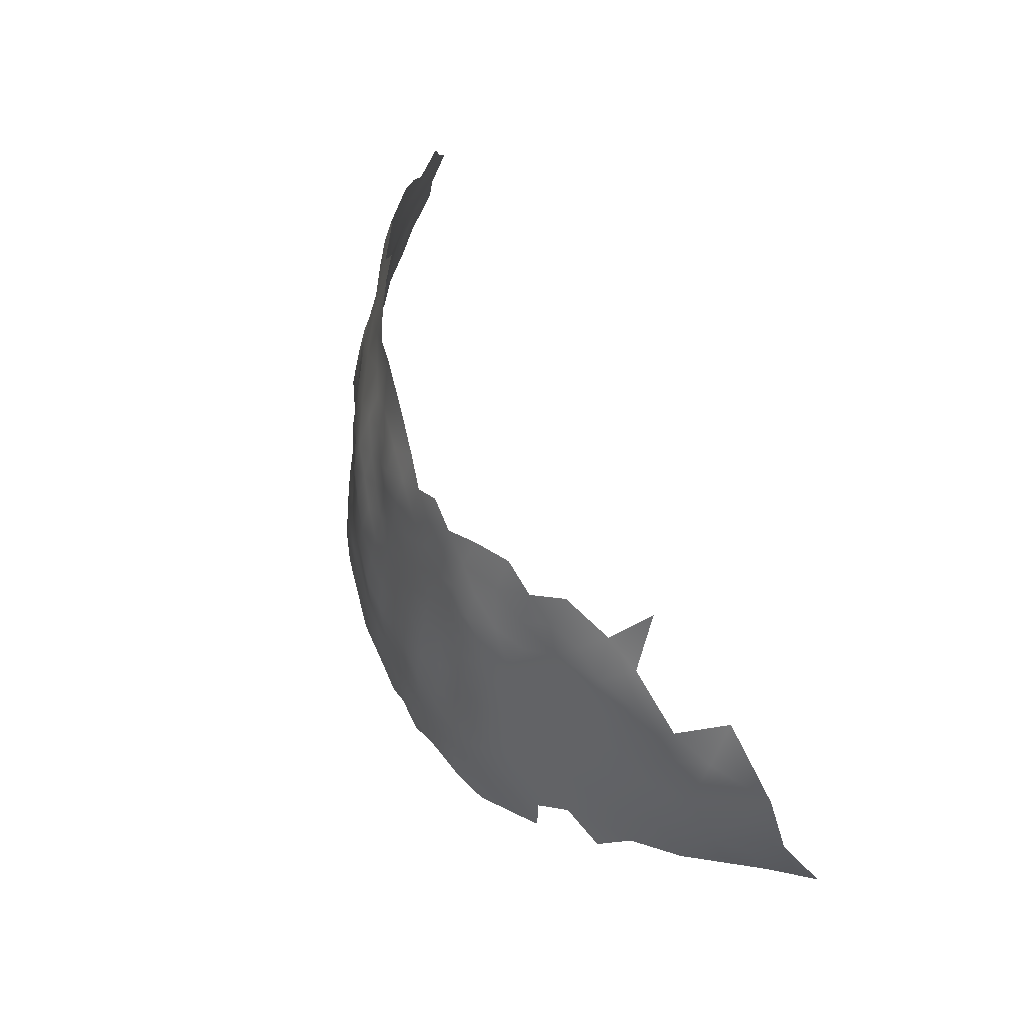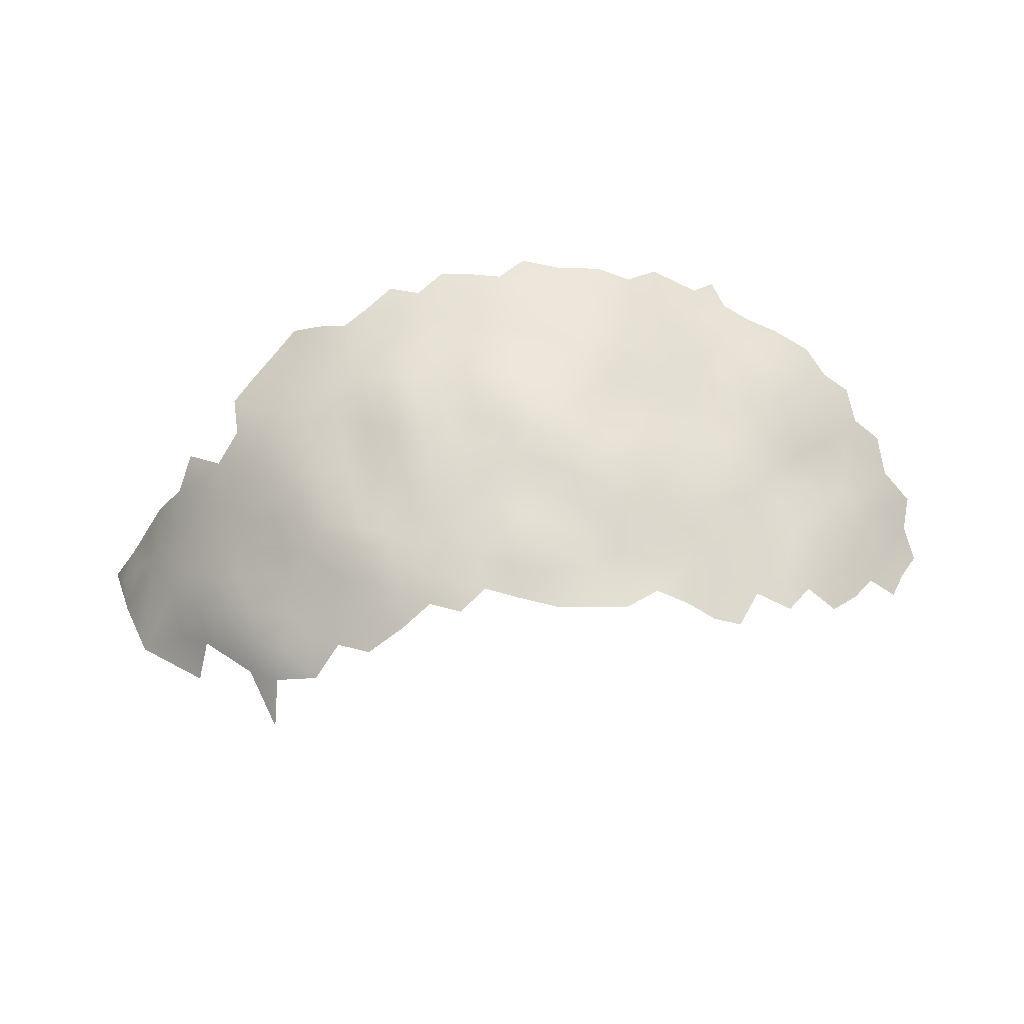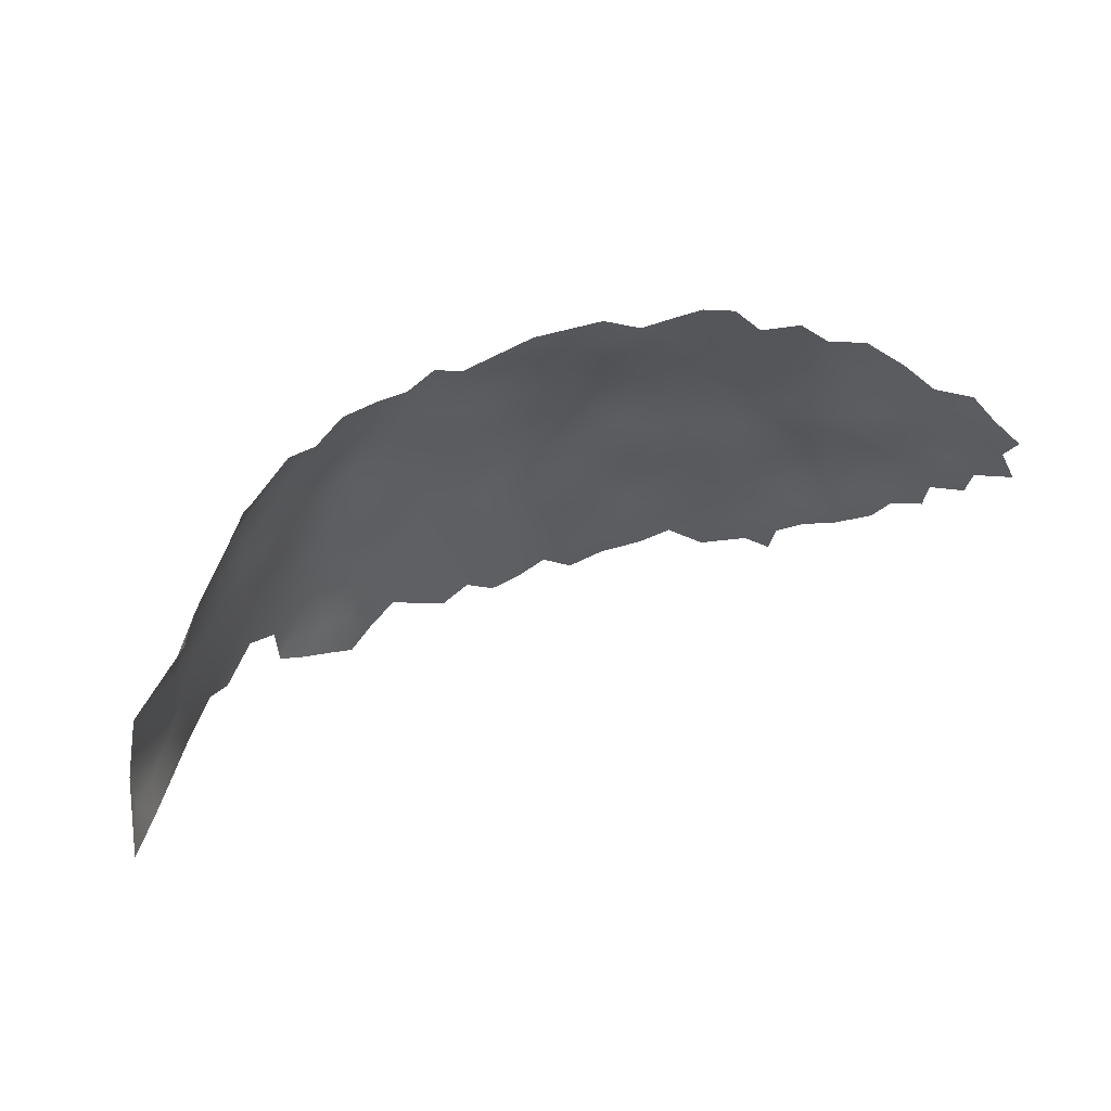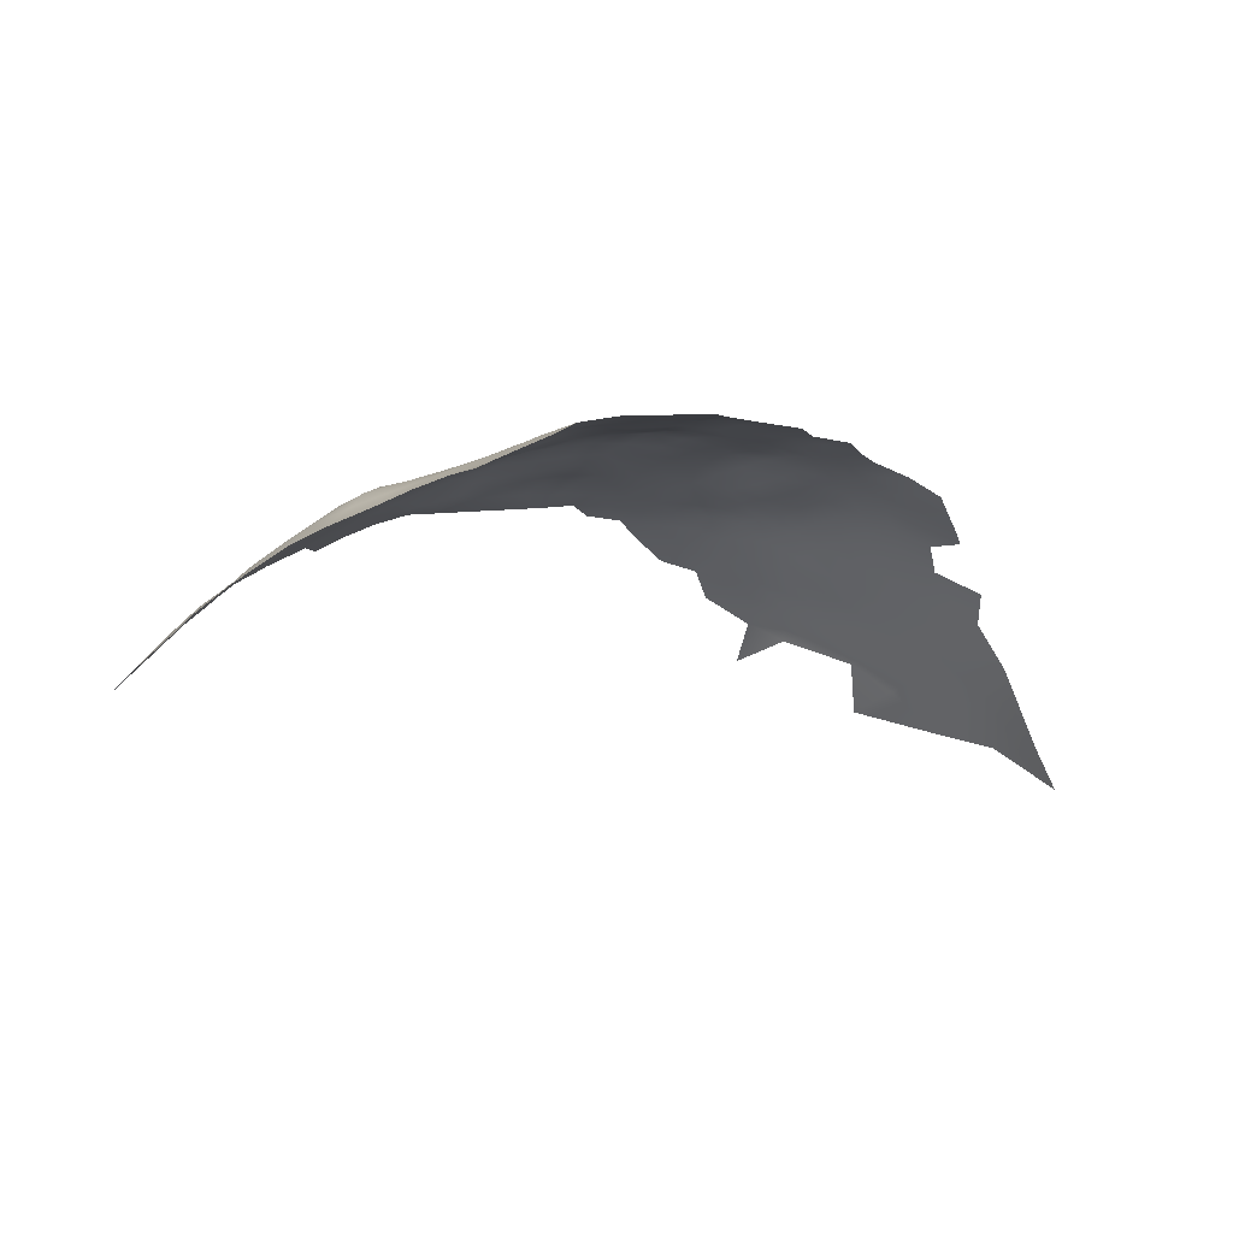
<metadata>
{"format":"obj","ext":"obj","renderer":"f3d","projection":"perspective","resolution":1024,"background":"white","views":[{"elev":51.9,"azim":70.9,"up":"+Y"},{"elev":57.1,"azim":168.0,"up":"+Z"},{"elev":50.1,"azim":165.2,"up":"+Y"},{"elev":-2.4,"azim":-35.9,"up":"+Z"}]}
</metadata>
<code>
v -64.77 684.5 785.4
v -55.38 700.7 781.6
v -46.08 673.9 783.3
v -46.03 684.6 782.9
v -55.39 706.2 780.8
v -60.13 703.5 781.3
v -60.07 698.1 782.4
v -55.32 695.2 782.7
v -59.99 692.6 783.7
v -64.69 695.4 783.3
v -64.68 690 784.8
v -60 687.2 784.8
v -55.34 689.6 783.6
v -55.39 684.2 784.3
v -50.7 686.9 783.2
v -50.65 692.2 782.5
v -50.7 697.8 781.2
v -50.65 703.3 780.5
v -46.03 695.2 781.4
v -46 700.5 780
v -46.06 689.8 782.3
v -41.38 697.9 779.7
v -36.9 695.3 778.7
v -92.47 678.6 778.9
v -92.47 684.3 777.9
v -96.88 680.9 776.8
v -96.83 675.1 777.5
v -92.49 672.9 779.7
v -88.07 676.1 781.2
v -88.04 681.7 780.3
v -88.09 670.4 781.7
v -92.63 667.4 780.3
v -88.12 665 782.3
v -83.52 667.6 783.3
v -83.53 673.2 783.1
v -83.58 678.8 782.4
v -79.02 670.1 784.5
v -79.02 675.7 784
v -79.12 664.5 784.2
v -74.42 667.1 784.7
v -74.36 672.7 784.7
v -74.4 678.1 784.5
v -74.4 683.6 784.1
v -78.99 681 783
v -69.68 675.3 784.8
v -69.69 681 784.9
v -69.66 669.8 784.6
v -64.93 672.7 785
v -64.9 678.3 785.4
v -69.79 664.3 785.1
v -64.96 667.3 785
v -101.3 677.6 776
v -101.2 671.7 776.8
v -96.86 669.4 778.5
v -101.3 666.1 777
v -96.62 663.6 779
v -64.7 700.7 781.8
v -64.78 706.1 780.6
v -69.36 703.4 781
v -69.37 697.9 782.5
v -69.47 692.6 784
v -36.9 679.1 780.3
v -36.95 684.6 779.6
v -41.33 682.2 782
v -41.38 676.8 782.6
v -45.98 679.5 783.6
v -41.42 671.3 782.6
v -36.88 674 781
v -36.93 668.6 781
v -32.25 671.1 779.6
v -32.21 676.5 779.3
v -46.04 668.5 783.4
v -41.45 665.9 782
v -46.06 663.2 782.9
v -50.77 665.8 783.6
v -50.69 660.5 783.7
v -55.51 662.9 784.1
v -50.64 655.1 783.3
v -45.97 657.9 782.8
v -41.45 660.5 781.5
v -36.83 663.2 780.7
v -32.29 665.7 779.4
v -32.37 681.6 778.4
v -50.69 682 783.9
v -50.72 676.7 783.9
v -50.75 671.1 783.9
v -55.47 673.7 784.7
v -55.48 668.3 784.2
v -41.48 687.4 781.5
v -37.29 690.4 779.4
v -92.32 662.3 781.1
v -83.55 662.2 783.6
v -88.18 659.6 782.9
v -11.27 681.9 766
v -45.94 706 779
v -92.49 689.9 777.1
v -92.18 696.2 776.9
v -97.11 698.6 774.9
v -97.08 692.6 775.6
v -87.93 692.6 779.1
v -87.46 697.7 778.6
v -83.35 695.3 780.6
v -83.31 700.1 779.4
v -87.57 702.2 777.8
v -78.71 698.3 781.3
v -79.72 704.3 779.5
v -83.37 689.7 781
v -78.82 692.3 781.8
v -87.95 687.3 779.6
v -96.98 686.6 776
v -101.6 689.2 774.4
v -101.6 683.6 775.2
v -55.41 652.1 783.8
v -46 652.3 782.5
v -41.42 655 781.4
v -55.36 657.6 784.2
v -19.14 689.4 770.8
v -19.18 694.8 769.5
v -18.86 700.6 768.2
v -23.55 698.4 772.3
v -23.14 692.3 773.3
v -15.11 691.7 766.6
v -15.18 697 765.6
v -10.87 694.9 762.8
v -11.84 700.9 762.8
v -10.79 689.1 763.7
v -6.621 692.2 759.5
v -6.748 697.9 758.5
v -6.762 686 760.8
v -2.447 688.4 755.8
v -2.586 694.4 754.3
v -14.78 686.5 768.1
v -18.79 684.7 771.8
v -22.94 682.4 775.1
v -18.76 679 772.6
v -22.9 676.3 775.5
v -18.76 673 773
v -14.75 675.9 769.7
v -15.12 681.6 769.6
v -27.43 679.6 777.2
v -23.01 687.7 774.1
v -27.48 685.2 776.7
v -10.44 672.5 766.5
v -14.69 669 770.1
v -3.006 700.5 752.5
v -7.585 703.4 757.6
v -9.951 709.9 756.6
v -11.85 706.9 761.5
v -16.29 710.5 763.7
v -83.43 684.2 781.4
v -78.84 686.7 782
v -41.7 693.1 780.6
v -32.64 693 777.7
v -32.68 687.6 777.9
v -69.71 686.6 784.7
v -74.32 689.3 783.4
v -74.13 695.1 783.1
v -74.07 700.7 781.8
v -60.03 681.6 785.8
v -55.42 678.9 785
v -2.433 671.1 758.4
v -74.07 707.2 779.6
v -36.74 700.6 777.9
v -32.23 697.7 777.2
v -32.23 702.9 776.2
v -27.64 695.1 775.6
v -28.11 699.9 775.2
v -36.73 657.7 780.8
v -60.18 675.9 785.6
v -60.21 670.5 784.9
v -23.45 656.1 773.8
v -27.91 653 775.9
v -19 659.1 771.8
v -23.32 662.5 774.6
v -30.22 717.7 769.9
v -25.5 714.3 768.2
v -30.23 711.6 772
v -24.92 708.7 769.7
v -21.22 711.4 766.4
v -20.9 717.5 764
v -3.253 681.3 757.7
v -7.534 679 762.8
v -6.843 673.3 762.8
v -4.084 676.2 759.4
v 0.154 676.1 754
v 4.839 678 747.5
v 1.279 682.2 752.4
v 2.379 670 751.4
v 8.525 675.7 741.9
v 11.71 675.4 737.3
v 11.62 681.8 738.5
v 9.245 670.1 738.9
v 13.51 669.8 731.9
v 5.748 671.9 745.6
v -32.24 655.2 778.7
v -83.84 716.3 774.9
v -100.8 660 777.2
v -105.8 668.6 775.1
v -105.8 662.9 775.1
v -27.5 690.2 776.1
v -0.986 644.7 746.9
v -60.28 708.9 780.7
v -55.54 711.6 779.3
v -55.64 717 777.5
v -60.91 713.8 779
v -50.57 709 779.3
v -50.65 714.5 778
v -45.89 711.7 778
v -45.94 717.2 776.7
v -41.33 708.8 777.1
v -41.35 714.3 776
v -36.63 711 775.2
v -36.31 716.3 773.2
v -27.31 673.5 777.7
v -22.96 670.1 775.4
v -18.82 666.5 772.6
v -36.8 705.9 776.9
v -32.51 707.6 774.6
v -69.44 708.7 779.3
v -92.92 704.5 775.2
v -41.34 703.5 778.2
v -5.5 667.2 762.9
v -89.97 713.2 773.9
v -83.43 721.8 773.7
v -78.75 719.3 775.4
v -60.24 665.1 784.6
v -105.8 674.2 775.2
v -104.8 658 775.7
v -109.9 665.6 773.2
v -110.3 670.9 773.2
v -114.8 667.4 770.8
v -114.8 673 771.2
v -120.2 670.7 768
v -23.18 703.9 770
v -18.68 706.4 766.3
v -110.8 699.3 767.1
v -73.62 712.3 778.1
v -27.51 667.3 777.5
v -27.97 660.6 776.8
v -60.28 659.6 784.7
v -65.06 662.1 785.3
v -12.59 719.4 753.3
v -60.38 653.5 784.3
v -65.31 655.8 785
v -70.13 658.2 784.5
v -70.2 652.8 784.8
v -75.92 655.4 784.5
v -79.45 659.1 784.2
v -101.6 695.2 773.3
v -101.7 700.7 772.1
v -106.2 697.4 770.3
v -106.2 691.8 772.2
v -106.2 702.9 769
v -111 694 768.7
v -32.68 660.6 779.1
v -100.2 707.5 770.8
v -106.2 708.9 768.1
v -110.7 705.3 766.3
v -130.8 685.8 757.3
v -126.6 677.7 762.8
v -126.6 683.7 761.3
v -122.4 675.6 766
v -122.3 681.2 765.3
v -130.6 692.1 755.1
v -126.6 689.6 759
v -122.3 687.1 763.7
v -117.5 684.9 767.6
v -117.4 678.4 769.2
v -134.7 695.8 750.1
v -132 701.8 750.3
v -132.8 706.9 747.5
v -128.7 711.1 749.7
v -128.2 705.5 752.1
v -128.4 699.5 754.7
v -124 710 754.3
v -119.4 710 758.5
v -125.2 715.6 751.3
v -120.7 714.2 755.6
v -122 704.2 758.1
v -115.4 707.8 762.4
v -115.4 713.3 760.4
v -115.4 701.6 763.8
v -110.9 711.1 764.6
v -116.1 718.1 758.2
v -87.49 724.5 771.7
v -72.84 721.6 776
v -83.27 656.8 783.9
v -110.7 676.8 773.6
v -106.2 686.2 773.6
v -106.1 680.6 775
v -111.2 688.5 770.7
v -65.11 710.8 779.5
v -61.9 719.9 777
v -14.35 714.1 759.5
v -86.54 709 776.1
v -115.6 695.6 764.4
v -119.6 698.3 761.9
v -68.85 714.4 778.2
v -74.52 716.5 776.2
v -74.82 661 784.5
v -93.79 656.9 780.7
v -27.79 704.5 772.9
v -111.2 683 772.2
v -97.76 703.2 773.3
v 2.011 687.7 751
v -106.7 714.1 766.8
v -117.3 690.6 766
v -15.06 662.1 770.1
v -110.8 716 763.2
v -110.7 721.4 761.3
v -106.3 718.8 765.5
v -102.5 715.9 768
v -101.8 722.5 766.5
v -78.8 713.3 776.5
v -123.9 698.8 759
v 1.378 695.4 747.9
v -0.4019 702.7 744.4
v -122 693.2 761.8
v -96.37 720 769.4
v -91.92 725.2 769.4
v -126.5 695.2 757.8
v -88.43 719.8 772.5
v 9.054 692.6 740.8
f 311 306 312
f 84 4 15
f 117 121 141
f 121 200 141
f 62 71 83
f 103 104 101
f 23 153 164
f 107 151 108
f 86 72 3
f 66 4 84
f 71 62 68
f 89 4 64
f 89 21 4
f 248 247 300
f 14 84 15
f 58 292 219
f 76 77 116
f 76 74 75
f 76 79 74
f 50 47 40
f 90 153 23
f 217 163 165
f 299 225 314
f 82 70 69
f 107 150 151
f 219 292 298
f 50 241 51
f 50 51 47
f 88 75 86
f 13 15 16
f 13 14 15
f 72 75 74
f 72 86 75
f 43 46 155
f 97 99 96
f 163 164 165
f 225 196 314
f 12 11 1
f 20 18 17
f 247 246 245
f 34 92 39
f 217 210 221
f 45 42 41
f 202 58 6
f 92 34 33
f 92 33 93
f 57 10 7
f 81 73 80
f 61 10 60
f 67 3 72
f 12 14 13
f 116 78 76
f 70 71 68
f 70 68 69
f 111 289 112
f 18 20 95
f 2 17 18
f 207 208 209
f 207 206 208
f 111 112 110
f 12 9 11
f 211 210 212
f 58 57 6
f 58 59 57
f 43 42 46
f 81 82 69
f 81 69 73
f 9 12 13
f 57 60 10
f 82 81 255
f 59 58 219
f 221 163 217
f 45 48 49
f 20 17 19
f 7 6 57
f 43 155 156
f 41 47 45
f 48 45 47
f 48 47 51
f 241 226 51
f 241 240 226
f 40 47 41
f 40 41 37
f 116 113 78
f 79 76 78
f 2 6 7
f 2 5 6
f 34 31 33
f 34 35 31
f 154 153 90
f 25 110 26
f 87 88 86
f 98 99 97
f 19 152 22
f 19 22 20
f 23 164 163
f 92 93 287
f 211 208 210
f 211 209 208
f 80 74 79
f 80 73 74
f 44 38 42
f 73 72 74
f 59 60 57
f 85 66 84
f 169 87 160
f 39 40 37
f 39 37 34
f 45 46 42
f 45 49 46
f 202 6 5
f 300 247 245
f 102 107 108
f 291 303 289
f 248 92 287
f 167 164 166
f 167 165 164
f 159 160 14
f 244 245 246
f 225 224 196
f 142 140 134
f 67 72 73
f 67 73 69
f 5 2 18
f 38 41 42
f 67 69 68
f 7 10 9
f 7 9 8
f 253 256 257
f 80 168 81
f 80 115 168
f 15 4 21
f 15 21 16
f 35 34 37
f 32 31 28
f 43 44 42
f 79 115 80
f 199 228 197
f 240 116 77
f 240 77 226
f 36 150 30
f 217 212 210
f 60 157 61
f 60 158 157
f 77 76 75
f 77 75 88
f 304 256 250
f 2 7 8
f 2 8 17
f 19 16 21
f 59 158 60
f 29 36 30
f 29 30 24
f 55 54 53
f 55 56 54
f 68 62 65
f 68 65 67
f 290 112 289
f 85 86 3
f 159 14 12
f 141 200 142
f 141 142 134
f 23 152 90
f 23 22 152
f 285 322 224
f 85 160 87
f 85 87 86
f 91 93 33
f 13 16 8
f 13 8 9
f 302 165 167
f 114 79 78
f 114 115 79
f 132 133 139
f 10 61 11
f 10 11 9
f 63 62 83
f 65 3 67
f 96 110 25
f 102 105 103
f 156 108 151
f 121 166 200
f 26 110 112
f 29 28 31
f 54 32 28
f 88 170 226
f 88 226 77
f 109 150 107
f 109 30 150
f 203 205 202
f 203 202 5
f 159 169 160
f 311 312 313
f 252 289 111
f 32 91 33
f 32 33 31
f 103 105 106
f 258 253 257
f 38 35 37
f 38 37 41
f 44 150 36
f 56 91 32
f 56 32 54
f 170 48 51
f 170 51 226
f 255 81 168
f 133 117 141
f 170 88 87
f 170 87 169
f 100 101 97
f 100 97 96
f 48 170 169
f 48 169 49
f 236 254 251
f 163 22 23
f 237 299 314
f 36 38 44
f 24 25 26
f 24 30 25
f 198 55 53
f 198 53 227
f 159 12 1
f 89 64 63
f 55 198 199
f 100 109 107
f 100 107 102
f 215 137 136
f 215 136 214
f 218 217 165
f 218 212 217
f 213 211 212
f 27 26 52
f 322 196 224
f 322 223 196
f 35 29 31
f 249 99 98
f 299 286 225
f 195 255 168
f 24 28 29
f 174 171 173
f 35 38 36
f 35 36 29
f 197 55 199
f 291 289 252
f 25 30 109
f 64 4 66
f 64 66 65
f 203 207 204
f 203 206 207
f 230 198 227
f 230 227 288
f 166 164 153
f 135 139 133
f 204 205 203
f 204 293 205
f 135 136 137
f 27 28 24
f 27 24 26
f 62 63 64
f 62 64 65
f 138 144 143
f 274 321 315
f 252 249 251
f 5 206 203
f 3 66 85
f 3 65 66
f 202 292 58
f 202 205 292
f 53 52 227
f 53 27 52
f 102 101 100
f 102 103 101
f 229 199 198
f 229 198 230
f 180 176 179
f 125 123 124
f 160 85 84
f 160 84 14
f 16 17 8
f 16 19 17
f 152 19 21
f 303 290 289
f 267 307 266
f 250 256 253
f 302 234 178
f 250 98 304
f 250 249 98
f 302 218 165
f 210 95 221
f 221 95 20
f 215 216 137
f 263 267 266
f 94 132 139
f 156 157 108
f 27 53 54
f 27 54 28
f 109 100 96
f 109 96 25
f 95 208 206
f 95 210 208
f 117 133 132
f 318 266 307
f 197 56 55
f 133 141 134
f 18 95 206
f 18 206 5
f 138 139 135
f 138 135 137
f 118 119 120
f 267 263 268
f 281 283 309
f 238 215 214
f 135 133 134
f 299 237 298
f 137 216 144
f 137 144 138
f 43 156 151
f 232 233 231
f 63 154 90
f 63 90 89
f 236 251 253
f 236 253 258
f 106 105 158
f 250 251 249
f 250 253 251
f 237 219 298
f 237 162 219
f 309 306 311
f 136 135 134
f 136 134 140
f 254 252 251
f 254 291 252
f 119 235 234
f 159 49 169
f 121 117 118
f 121 118 120
f 105 157 158
f 118 122 123
f 118 123 119
f 275 276 278
f 263 260 262
f 71 70 214
f 126 127 124
f 126 129 127
f 162 59 219
f 221 22 163
f 221 20 22
f 249 252 111
f 249 111 99
f 128 124 127
f 128 125 124
f 112 290 52
f 112 52 26
f 61 157 156
f 264 265 321
f 99 110 96
f 99 111 110
f 248 300 39
f 248 39 92
f 105 102 108
f 105 108 157
f 296 282 297
f 44 43 151
f 44 151 150
f 177 178 176
f 178 179 176
f 282 236 258
f 282 258 280
f 234 120 119
f 71 140 83
f 283 306 309
f 295 220 104
f 177 176 175
f 183 184 182
f 283 280 258
f 273 272 271
f 40 39 300
f 268 263 262
f 120 167 166
f 120 166 121
f 46 1 155
f 200 154 142
f 300 50 40
f 230 232 231
f 230 231 229
f 132 126 122
f 232 230 288
f 281 276 280
f 281 280 283
f 117 122 118
f 117 132 122
f 265 259 261
f 181 182 184
f 11 155 1
f 271 270 273
f 264 259 265
f 149 179 235
f 214 136 140
f 214 140 71
f 274 273 270
f 238 70 82
f 238 214 70
f 240 244 243
f 275 279 276
f 263 266 261
f 263 261 260
f 61 155 11
f 61 156 155
f 321 265 318
f 122 126 124
f 122 124 123
f 89 152 21
f 89 90 152
f 200 166 153
f 200 153 154
f 290 288 227
f 290 227 52
f 301 93 91
f 275 278 277
f 275 277 272
f 296 236 282
f 83 154 63
f 288 290 303
f 311 310 309
f 50 300 245
f 296 254 236
f 1 49 159
f 1 46 49
f 275 272 273
f 244 240 241
f 312 319 313
f 129 130 127
f 83 140 142
f 83 142 154
f 243 113 116
f 243 116 240
f 283 257 306
f 283 258 257
f 241 50 245
f 241 245 244
f 146 147 148
f 162 106 158
f 162 158 59
f 188 194 186
f 188 186 185
f 186 187 185
f 178 234 235
f 178 235 179
f 189 190 191
f 239 171 174
f 239 82 255
f 239 238 82
f 185 184 161
f 190 189 192
f 129 182 181
f 94 126 132
f 238 239 174
f 265 266 318
f 265 261 266
f 131 127 130
f 131 128 127
f 302 167 120
f 302 120 234
f 194 189 186
f 315 321 318
f 315 318 297
f 185 181 184
f 161 184 183
f 161 183 222
f 296 297 318
f 296 318 307
f 322 285 320
f 145 128 131
f 145 146 128
f 278 276 281
f 278 281 284
f 302 178 177
f 302 177 218
f 177 212 218
f 144 216 308
f 146 125 128
f 146 148 125
f 274 315 279
f 220 304 98
f 194 192 189
f 193 190 192
f 301 91 56
f 94 139 138
f 274 264 321
f 216 173 308
f 216 174 173
f 129 126 94
f 129 94 182
f 239 255 195
f 239 172 171
f 239 195 172
f 97 101 104
f 143 183 182
f 279 315 297
f 287 247 248
f 188 185 161
f 254 296 307
f 268 262 233
f 268 233 232
f 294 149 148
f 294 148 147
f 273 274 279
f 273 279 275
f 298 292 205
f 222 183 143
f 284 281 309
f 284 309 310
f 213 212 177
f 213 177 175
f 316 317 145
f 316 145 131
f 215 238 174
f 215 174 216
f 268 303 267
f 267 303 291
f 295 196 223
f 181 130 129
f 274 270 269
f 274 269 264
f 291 254 307
f 291 307 267
f 312 306 257
f 187 181 185
f 279 280 276
f 148 149 235
f 131 130 305
f 180 179 149
f 180 149 294
f 268 232 288
f 268 288 303
f 106 104 103
f 162 237 314
f 220 97 104
f 220 98 97
f 187 305 130
f 187 130 181
f 301 56 197
f 220 295 223
f 143 94 138
f 143 182 94
f 322 320 319
f 279 297 282
f 279 282 280
f 286 299 298
f 316 131 305
f 119 123 125
f 147 242 294
f 293 298 205
f 220 256 304
f 312 257 256
f 125 148 235
f 125 235 119
f 295 314 196
f 106 295 104
f 106 162 314
f 106 314 295
f 186 305 187
f 147 146 145
f 186 189 191
f 188 192 194
f 193 191 190
f 323 317 316
f 323 316 305
f 323 186 191
f 323 305 186
f 319 223 322
f 256 319 312
f 223 256 220
f 223 319 256
f 293 286 298

</code>
